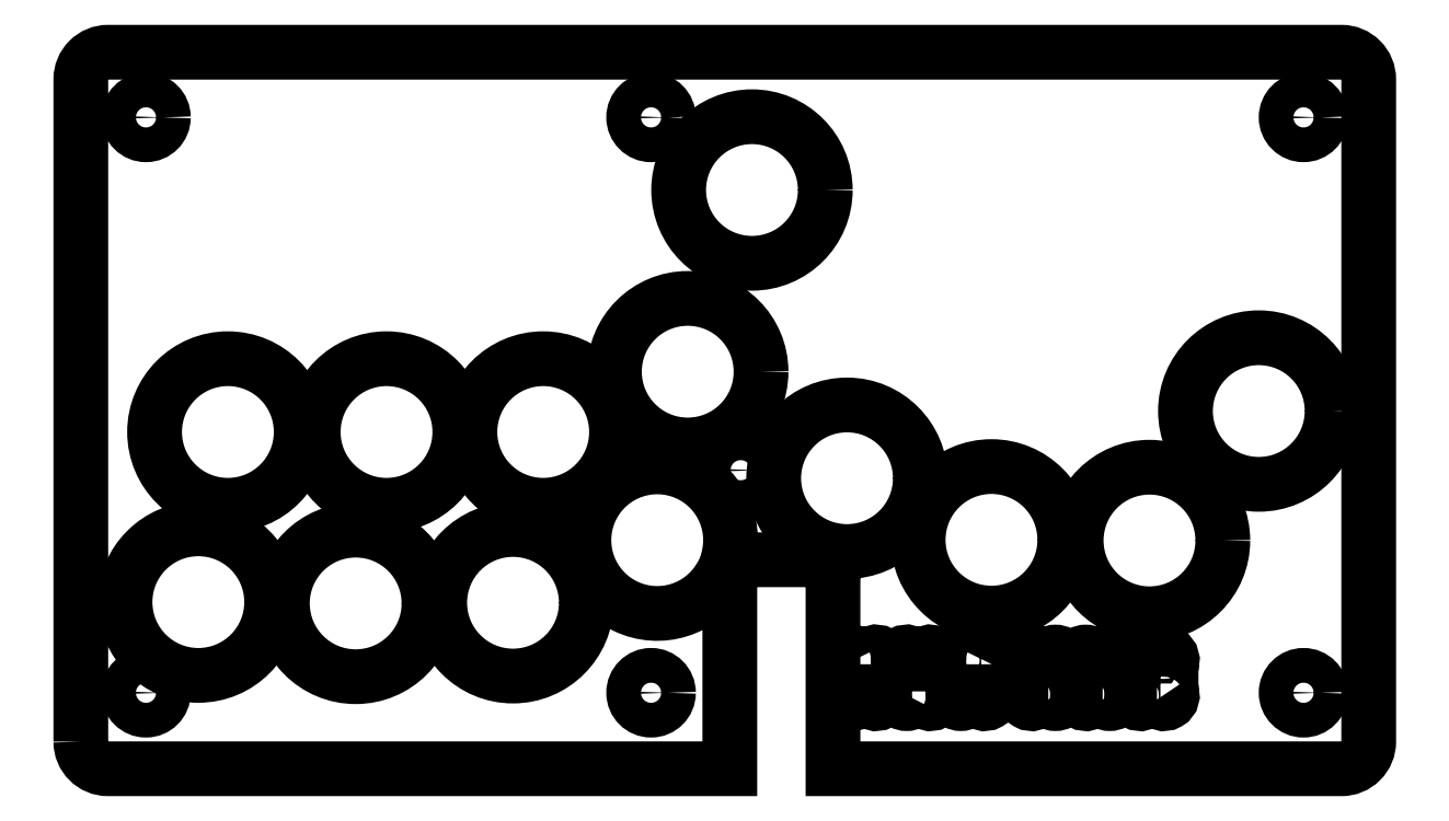
<metadata>
{"format":"dxf","ext":"dxf","renderer":"ezdxf+matplotlib","layout":"modelspace","background":"white","min_lineweight":24,"dpi":150}
</metadata>
<code>
0
SECTION
2
ENTITIES
0
CIRCLE
8
0
10
-29.86
20
143
30
0
40
3.2
210
0
220
0
230
1
0
CIRCLE
8
0
10
-150
20
143
30
0
40
3.2
210
0
220
0
230
1
0
CIRCLE
8
0
10
-243
20
143
30
0
40
3.2
210
0
220
0
230
1
0
CIRCLE
8
0
10
-133.5
20
78
30
0
40
3.2
210
0
220
0
230
1
0
CIRCLE
8
0
10
-29.86
20
37
30
0
40
3.2
210
0
220
0
230
1
0
CIRCLE
8
0
10
-150
20
37
30
0
40
3.2
210
0
220
0
230
1
0
CIRCLE
8
0
10
-243
20
37
30
0
40
3.2
210
0
220
0
230
1
0
LWPOLYLINE
8
0
90
15
70
1
43
0
10
-255
20
28
10
-255
20
150
42
-0.4142
10
-250
20
155
10
-22.86
20
155
42
-0.4142
10
-17.86
20
150
10
-17.86
20
28
42
-0.4142
10
-22.86
20
23
10
-116.5
20
23
10
-116.5
20
59.38
42
1
10
-118.6
20
61.5
10
-135.9
20
61.5
42
16.58
10
-137.1
20
58.5
10
-135.5
20
58.5
10
-135.5
20
23
10
-250
20
23
42
-0.4142
0
CIRCLE
8
0
10
-175.4
20
53.58
30
0
40
13.5
210
0
220
0
230
1
0
CIRCLE
8
0
10
-143.2
20
96.15
30
0
40
13.5
210
0
220
0
230
1
0
CIRCLE
8
0
10
-169.9
20
85.04
30
0
40
13.5
210
0
220
0
230
1
0
CIRCLE
8
0
10
-204.4
20
53.46
30
0
40
13.5
210
0
220
0
230
1
0
CIRCLE
8
0
10
-198.7
20
85.04
30
0
40
13.5
210
0
220
0
230
1
0
CIRCLE
8
0
10
-233.4
20
53.7
30
0
40
13.5
210
0
220
0
230
1
0
CIRCLE
8
0
10
-227.9
20
85.04
30
0
40
13.5
210
0
220
0
230
1
0
CIRCLE
8
0
10
-113.9
20
76.52
30
0
40
13.5
210
0
220
0
230
1
0
CIRCLE
8
0
10
-87.32
20
65.17
30
0
40
13.5
210
0
220
0
230
1
0
CIRCLE
8
0
10
-58.23
20
65.05
30
0
40
13.5
210
0
220
0
230
1
0
CIRCLE
8
0
10
-38.1
20
88.9
30
0
40
13.5
210
0
220
0
230
1
0
CIRCLE
8
0
10
-131.4
20
129.6
30
0
40
13.5
210
0
220
0
230
1
0
LWPOLYLINE
8
0
90
8
70
1
43
0
10
-76.85
20
35.75
10
-78.65
20
35.75
42
-1
10
-81.25
20
37.25
10
-81.25
20
42.25
42
-1
10
-78.65
20
43.75
10
-76.85
20
43.75
42
-1
10
-74.25
20
42.25
10
-74.25
20
37.25
42
-1
0
LWPOLYLINE
8
0
90
8
70
1
43
0
10
-87.25
20
42.25
10
-87.25
20
37.25
42
-1
10
-89.85
20
35.75
10
-91.65
20
35.75
42
-1
10
-94.25
20
37.25
10
-94.25
20
42.25
42
-1
10
-91.65
20
43.75
10
-89.85
20
43.75
42
-1
0
LWPOLYLINE
8
0
90
8
70
1
43
0
10
-56.85
20
35.75
10
-58.65
20
35.75
42
-1
10
-61.25
20
37.25
10
-61.25
20
42.25
42
-1
10
-58.65
20
43.75
10
-56.85
20
43.75
42
-1
10
-54.25
20
42.25
10
-54.25
20
37.25
42
-1
0
LWPOLYLINE
8
0
90
8
70
1
43
0
10
-114.2
20
42.25
10
-114.2
20
37.25
42
1
10
-111.7
20
35.75
10
-109.8
20
35.75
42
1
10
-107.3
20
37.25
10
-107.3
20
42.25
42
1
10
-109.8
20
43.75
10
-111.7
20
43.75
42
1
0
LWPOLYLINE
8
0
90
8
70
1
43
0
10
-104.2
20
37.25
10
-104.2
20
42.25
42
-1
10
-101.7
20
43.75
10
-99.85
20
43.75
42
-1
10
-97.25
20
42.25
10
-97.25
20
37.25
42
-1
10
-99.85
20
35.75
10
-101.7
20
35.75
42
-1
0
LWPOLYLINE
8
0
90
8
70
1
43
0
10
-66.85
20
35.75
10
-68.65
20
35.75
42
-1
10
-71.25
20
37.25
10
-71.25
20
42.25
42
-1
10
-68.65
20
43.75
10
-66.85
20
43.75
42
-1
10
-64.25
20
42.25
10
-64.25
20
37.25
42
-1
0
ENDSEC
0
EOF

</code>
